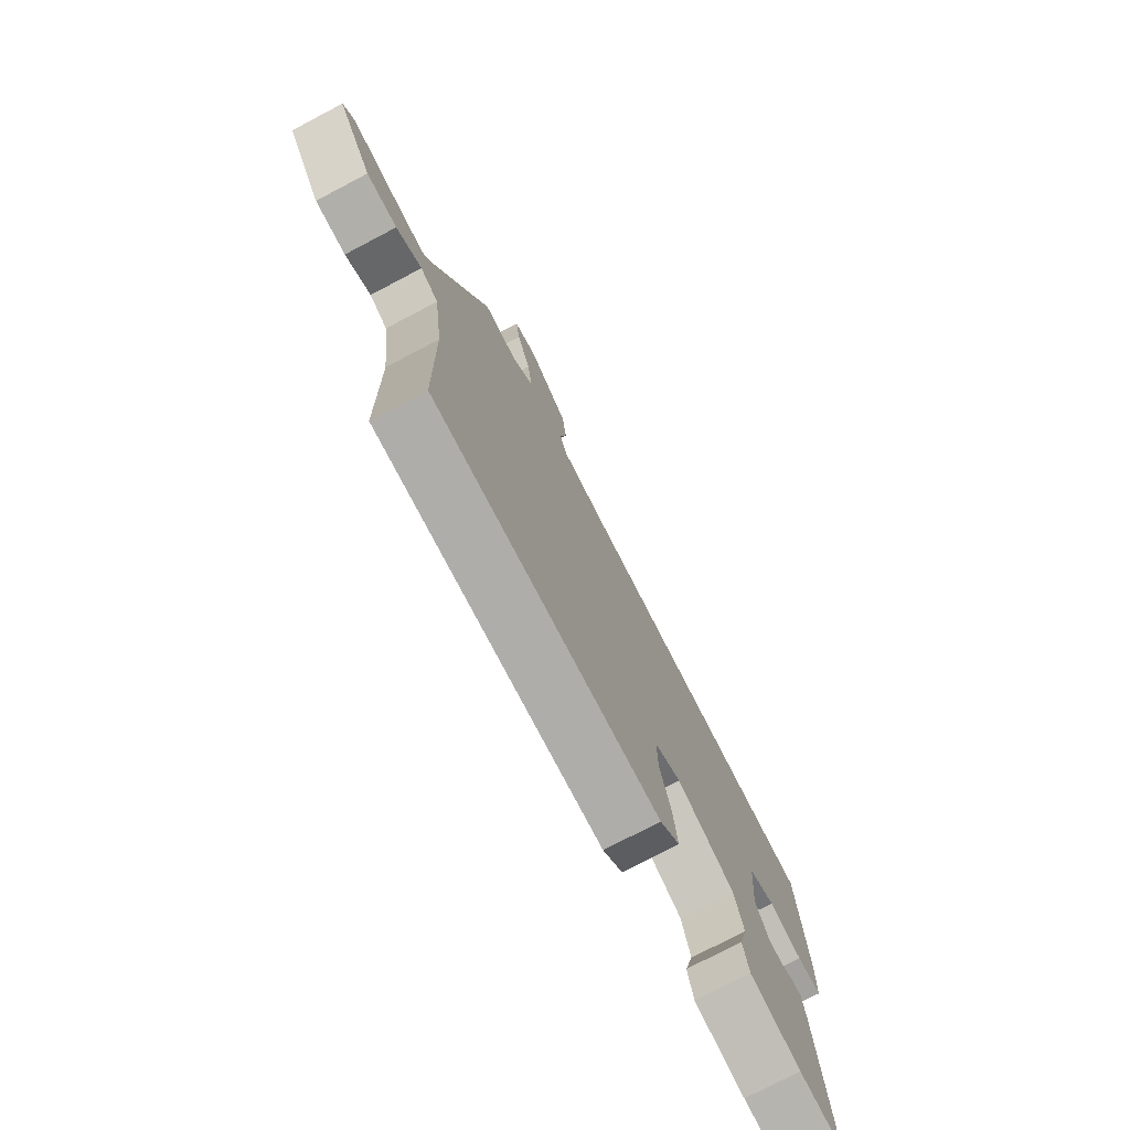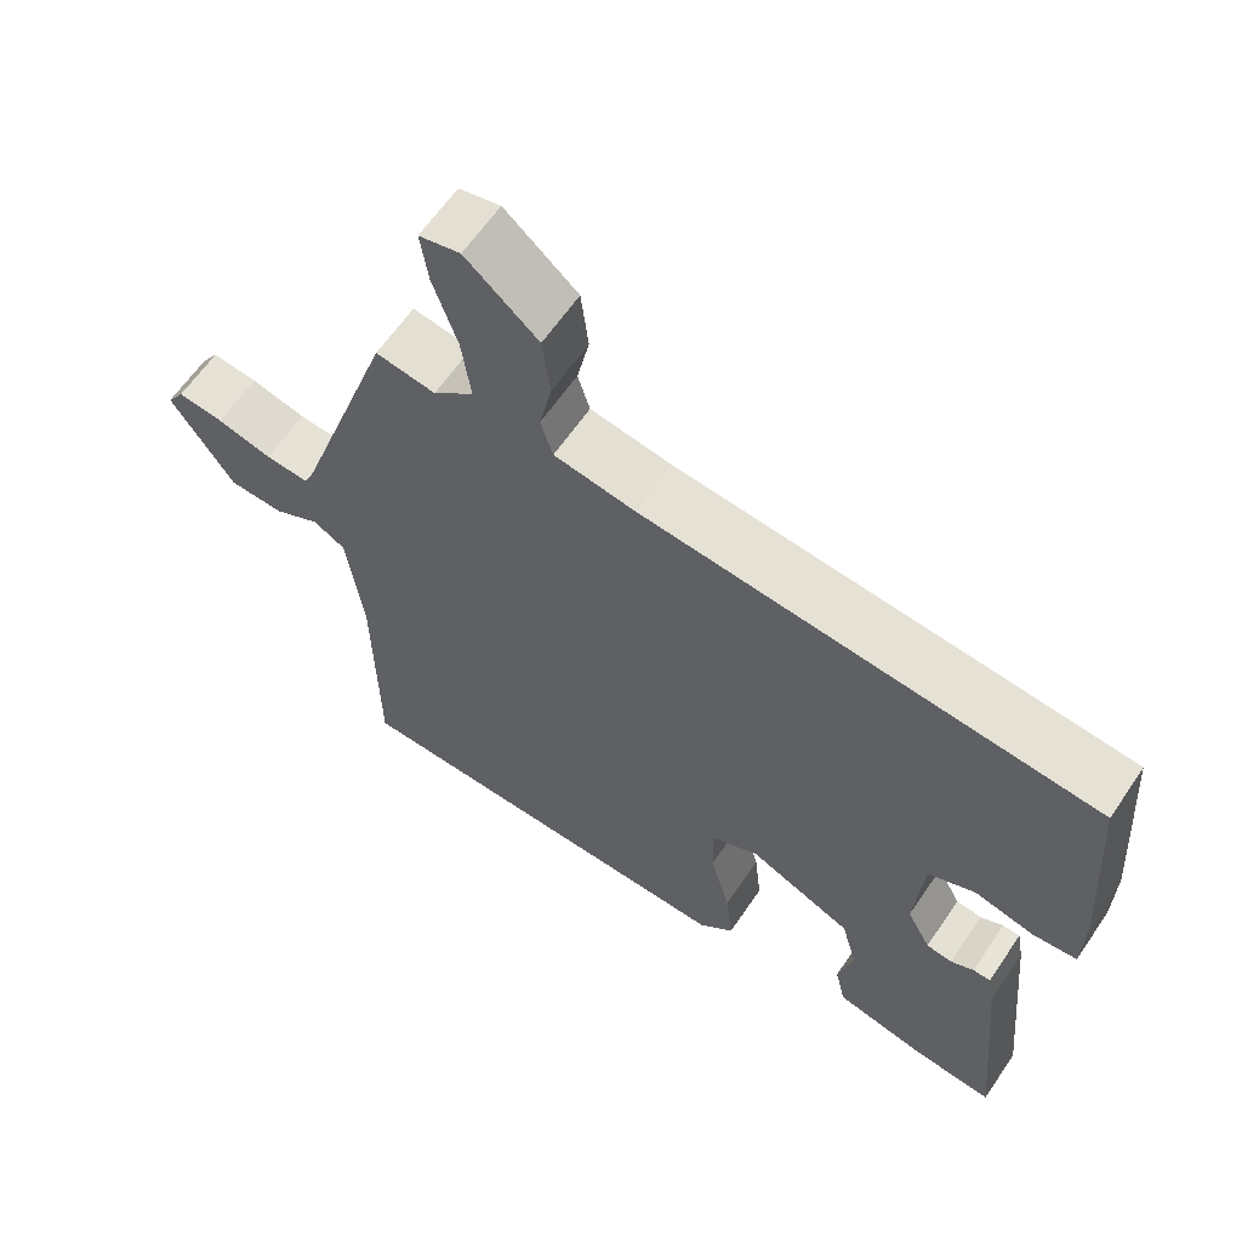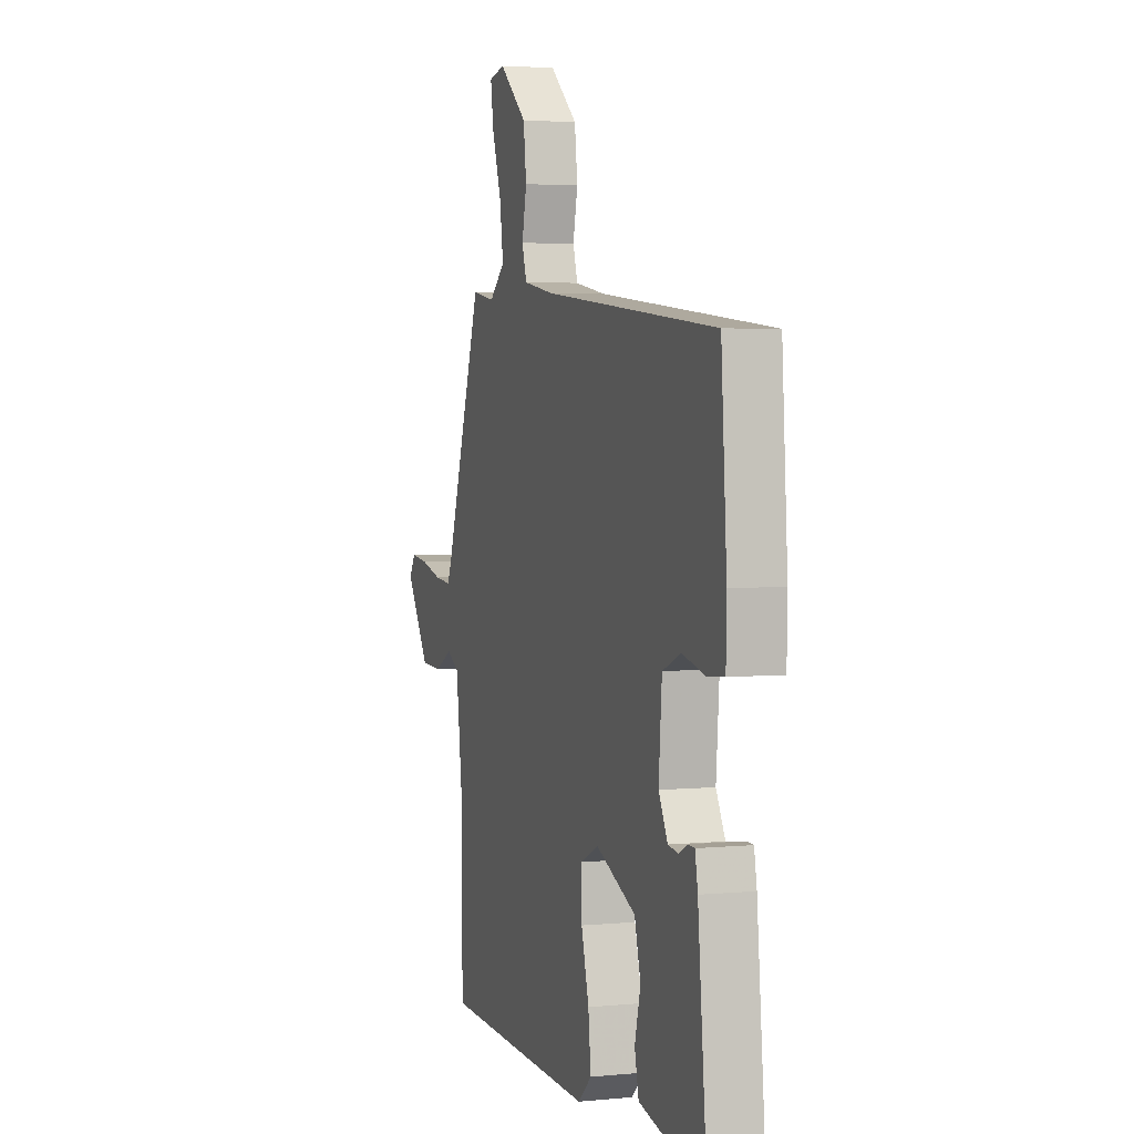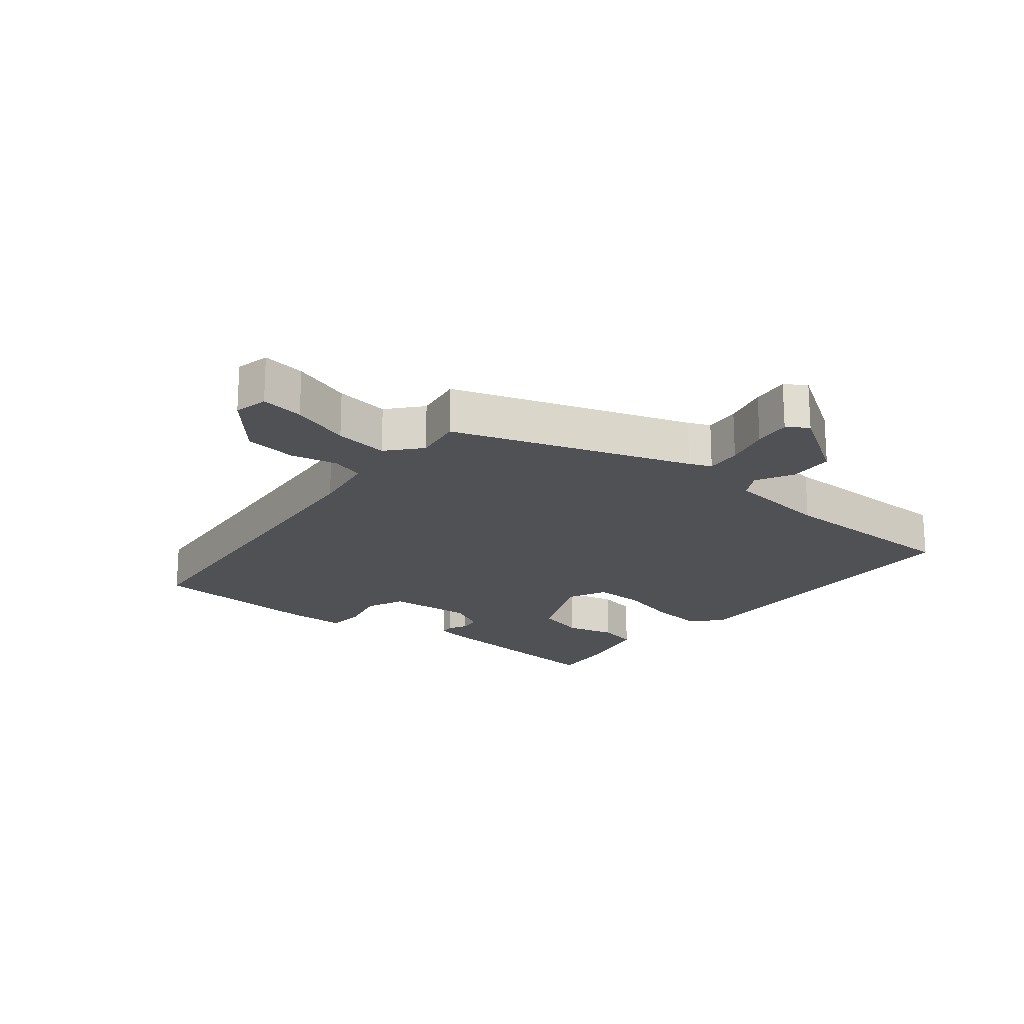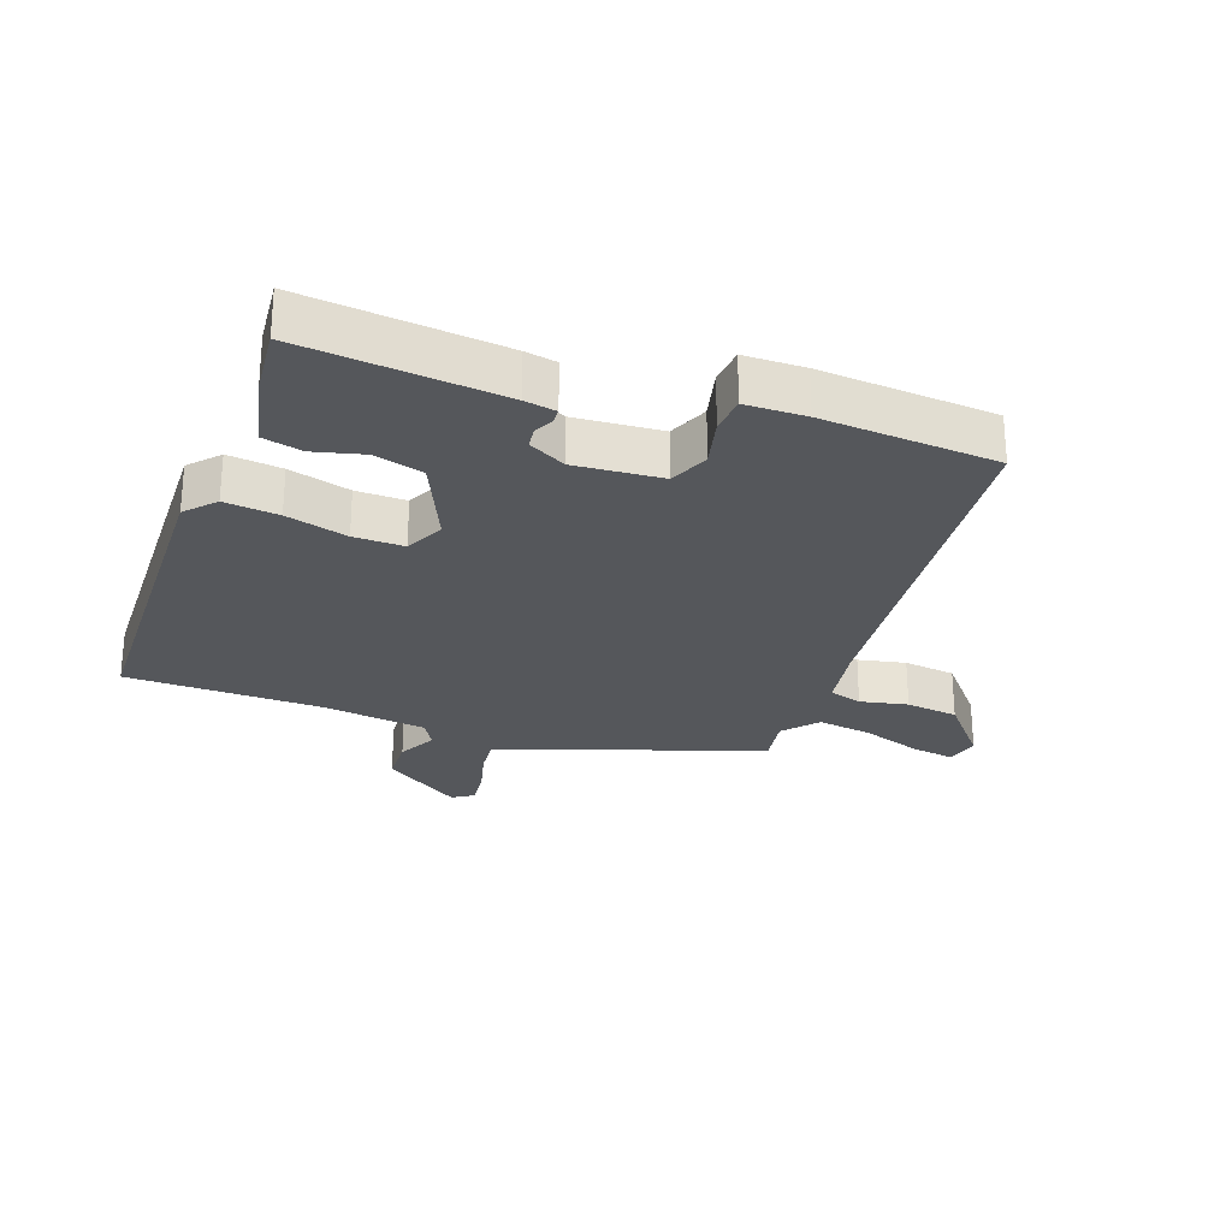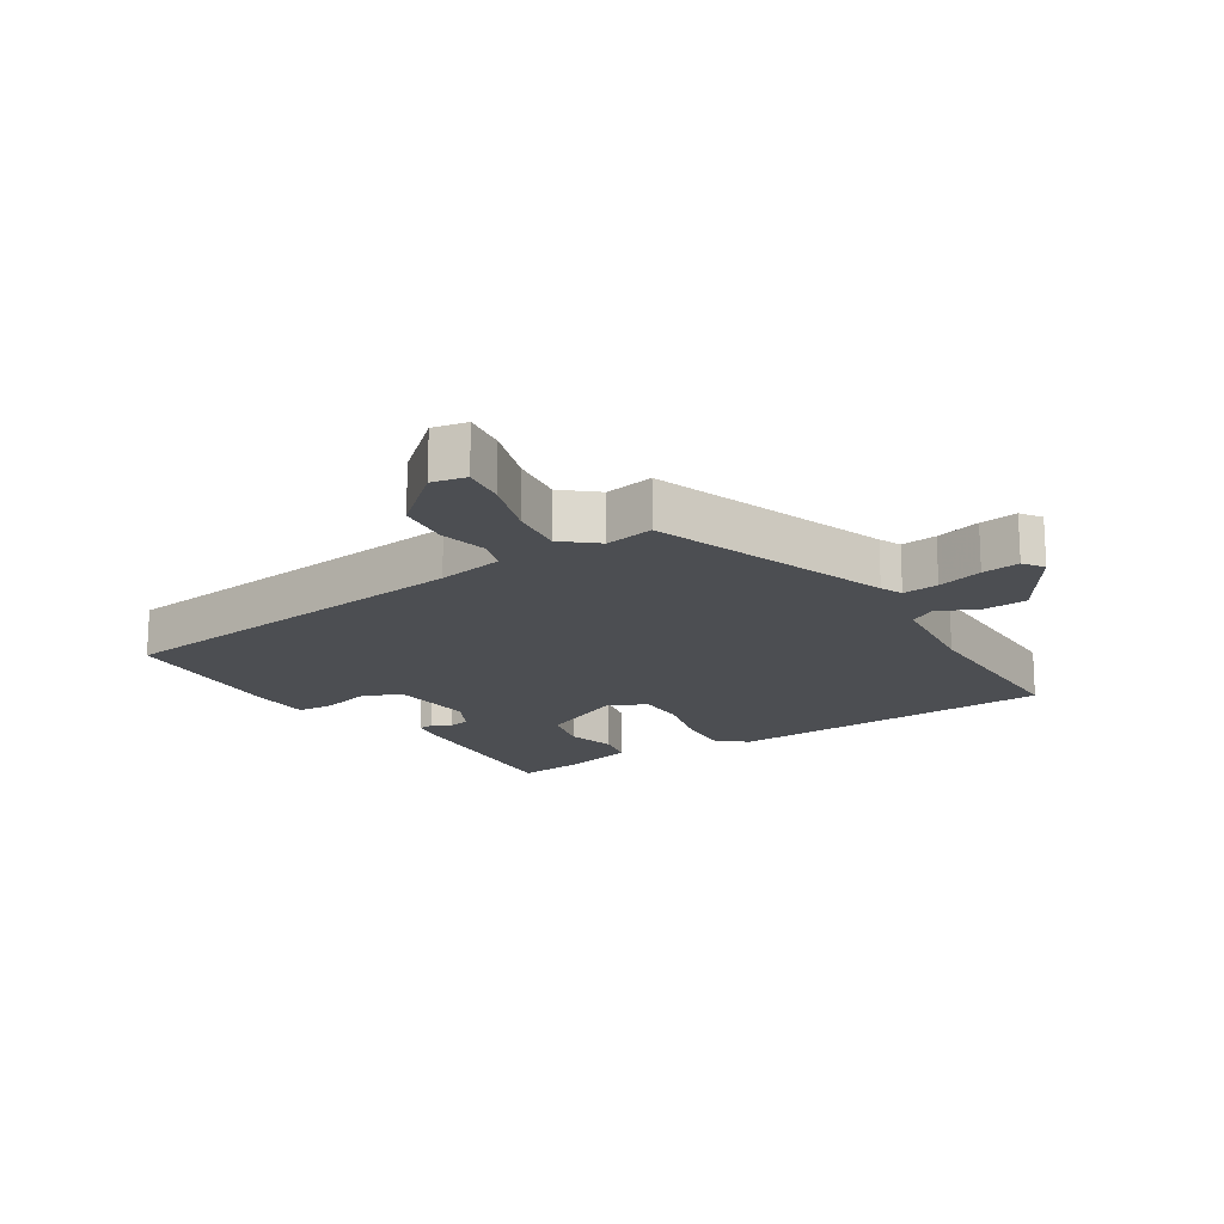
<metadata>
{"format":"obj","ext":"obj","renderer":"f3d","projection":"perspective","resolution":1024,"background":"white","views":[{"elev":-76.1,"azim":117.7,"up":"+Z"},{"elev":62.1,"azim":-145.9,"up":"+Z"},{"elev":3.4,"azim":-108.1,"up":"+Z"},{"elev":-19.6,"azim":51.0,"up":"+Y"},{"elev":-26.6,"azim":-110.0,"up":"+Y"},{"elev":-17.0,"azim":33.3,"up":"+Y"}]}
</metadata>
<code>
v 0.49 0.07 -0.504
v -0.038 0.07 -0.519
v -0.084 0.07 -0.477
v -0.075 0.07 -0.392
v -0.049 0.07 -0.295
v -0.048 0.07 -0.216
v -0.11 0.07 -0.187
v -0.245 0.07 -0.247
v -0.266 0.07 -0.325
v -0.246 0.07 -0.403
v -0.26 0.07 -0.465
v -0.379 0.07 -0.492
v -0.483 0.07 -0.502
v -0.453 0.07 -0.188
v -0.444 0.07 -0.138
v -0.421 0.07 -0.137
v -0.391 0.07 -0.152
v -0.357 0.07 -0.147
v -0.326 0.07 -0.089
v -0.337 0.07 0.048
v -0.399 0.07 0.074
v -0.477 0.07 0.055
v -0.535 0.07 0.06
v -0.537 0.07 0.155
v -0.518 0.07 0.431
v 0.075 0.07 0.49
v 0.181 0.07 0.508
v 0.197 0.07 0.56
v 0.181 0.07 0.635
v 0.191 0.07 0.718
v 0.286 0.07 0.799
v 0.34 0.07 0.787
v 0.33 0.07 0.718
v 0.298 0.07 0.623
v 0.286 0.07 0.537
v 0.339 0.07 0.491
v 0.417 0.07 0.504
v 0.545 0.07 0.127
v 0.56 0.07 0.092
v 0.617 0.07 0.097
v 0.689 0.07 0.116
v 0.749 0.07 0.123
v 0.771 0.07 0.09
v 0.689 0.07 -0.034
v 0.617 0.07 -0.037
v 0.557 0.07 -0.006
v 0.515 0.07 -0.03
v 0.494 0.07 -0.197
v 0.49 0 -0.504
v -0.038 0 -0.519
v -0.084 0 -0.477
v -0.075 0 -0.392
v -0.049 0 -0.295
v -0.048 0 -0.216
v -0.11 0 -0.187
v -0.245 0 -0.247
v -0.266 0 -0.325
v -0.246 0 -0.403
v -0.26 0 -0.465
v -0.379 0 -0.492
v -0.483 0 -0.502
v -0.453 0 -0.188
v -0.444 0 -0.138
v -0.421 0 -0.137
v -0.391 0 -0.152
v -0.357 0 -0.147
v -0.326 0 -0.089
v -0.337 0 0.048
v -0.399 0 0.074
v -0.477 0 0.055
v -0.535 0 0.06
v -0.537 0 0.155
v -0.518 0 0.431
v 0.075 0 0.49
v 0.181 0 0.508
v 0.197 0 0.56
v 0.181 0 0.635
v 0.191 0 0.718
v 0.286 0 0.799
v 0.34 0 0.787
v 0.33 0 0.718
v 0.298 0 0.623
v 0.286 0 0.537
v 0.339 0 0.491
v 0.417 0 0.504
v 0.545 0 0.127
v 0.56 0 0.092
v 0.617 0 0.097
v 0.689 0 0.116
v 0.749 0 0.123
v 0.771 0 0.09
v 0.689 0 -0.034
v 0.617 0 -0.037
v 0.557 0 -0.006
v 0.515 0 -0.03
v 0.494 0 -0.197
f 44 45 46
f 43 44 46
f 42 43 46
f 41 42 46
f 40 41 46
f 39 40 46 47
f 38 39 47
f 36 37 38 47
f 35 36 47 48
f 32 33 34
f 31 32 34
f 30 31 34
f 29 30 34
f 28 29 34
f 27 28 34 35
f 24 25 26
f 23 24 26
f 22 23 26
f 21 22 26
f 20 21 26 27
f 27 35 48
f 20 27 48
f 19 20 48
f 15 16 17
f 14 15 17
f 13 14 17
f 12 13 17
f 11 12 17
f 10 11 17
f 9 10 17
f 8 9 17 18
f 7 8 18 19
f 3 4 5
f 2 3 5
f 1 2 5
f 48 1 5
f 48 5 6
f 7 19 48
f 6 7 48
f 94 93 92
f 94 92 91
f 94 91 90
f 94 90 89
f 94 89 88
f 95 94 88 87
f 95 87 86
f 95 86 85 84
f 96 95 84 83
f 82 81 80
f 82 80 79
f 82 79 78
f 82 78 77
f 82 77 76
f 83 82 76 75
f 74 73 72
f 74 72 71
f 74 71 70
f 74 70 69
f 75 74 69 68
f 96 83 75
f 96 75 68
f 96 68 67
f 65 64 63
f 65 63 62
f 65 62 61
f 65 61 60
f 65 60 59
f 65 59 58
f 65 58 57
f 66 65 57 56
f 67 66 56 55
f 53 52 51
f 53 51 50
f 53 50 49
f 53 49 96
f 54 53 96
f 96 67 55
f 96 55 54
f 1 49 50 2
f 2 50 51 3
f 3 51 52 4
f 4 52 53 5
f 5 53 54 6
f 6 54 55 7
f 7 55 56 8
f 8 56 57 9
f 9 57 58 10
f 10 58 59 11
f 11 59 60 12
f 12 60 61 13
f 13 61 62 14
f 14 62 63 15
f 15 63 64 16
f 16 64 65 17
f 17 65 66 18
f 18 66 67 19
f 19 67 68 20
f 20 68 69 21
f 21 69 70 22
f 22 70 71 23
f 23 71 72 24
f 24 72 73 25
f 25 73 74 26
f 26 74 75 27
f 27 75 76 28
f 28 76 77 29
f 29 77 78 30
f 30 78 79 31
f 31 79 80 32
f 32 80 81 33
f 33 81 82 34
f 34 82 83 35
f 35 83 84 36
f 36 84 85 37
f 37 85 86 38
f 38 86 87 39
f 39 87 88 40
f 40 88 89 41
f 41 89 90 42
f 42 90 91 43
f 43 91 92 44
f 44 92 93 45
f 45 93 94 46
f 46 94 95 47
f 47 95 96 48
f 48 96 49 1

</code>
